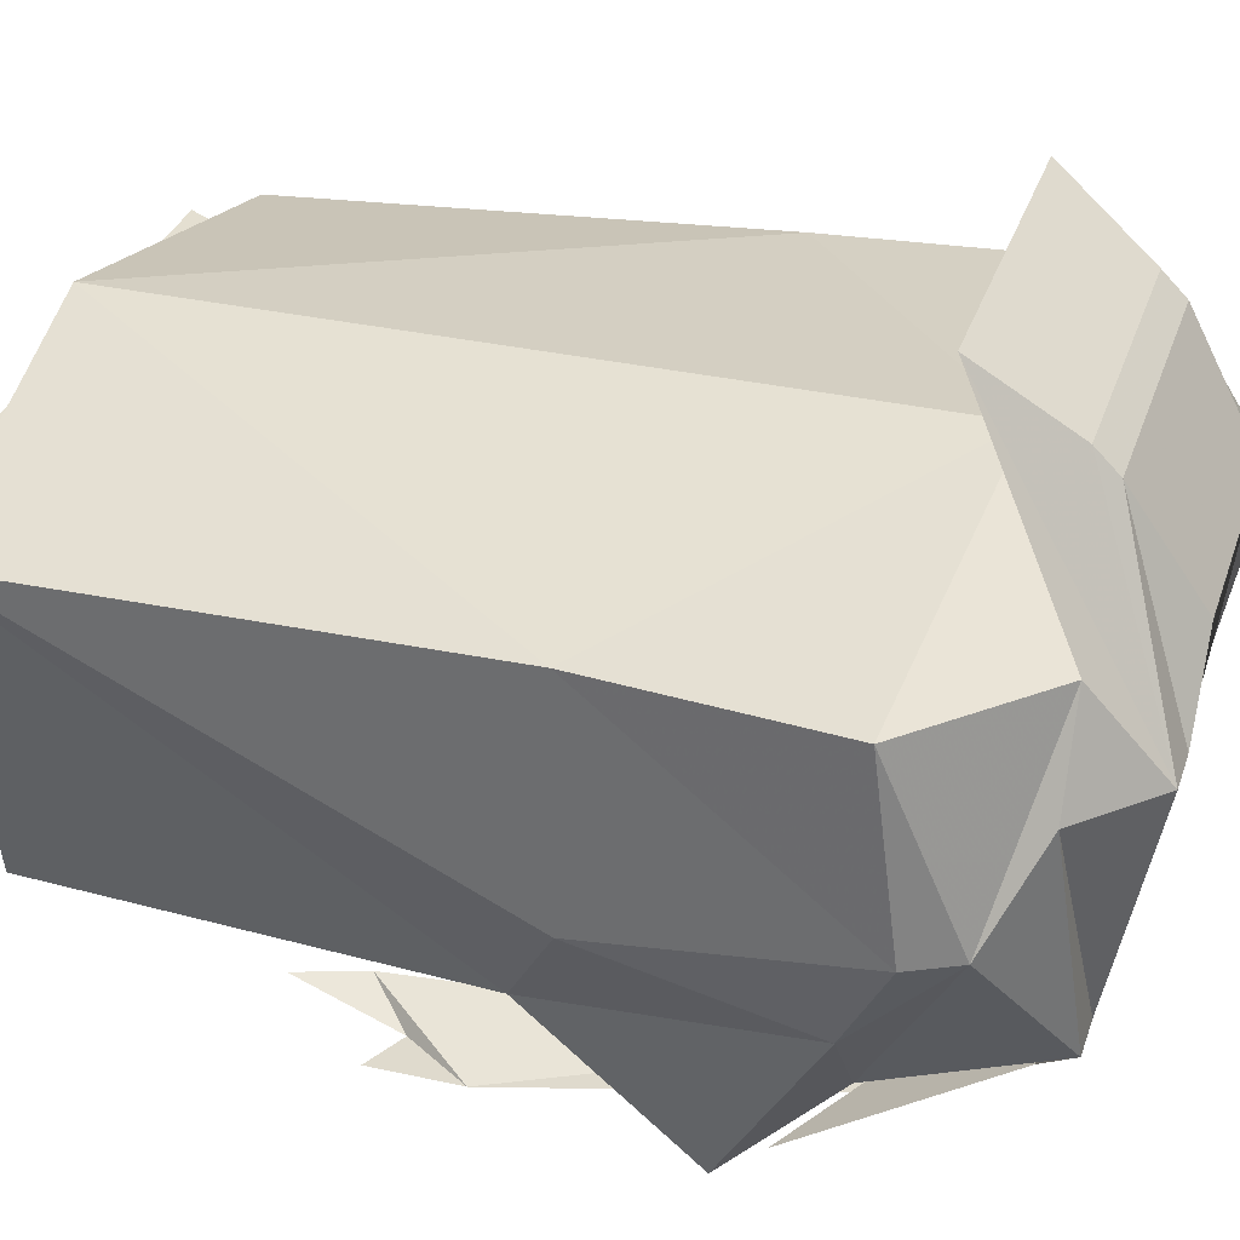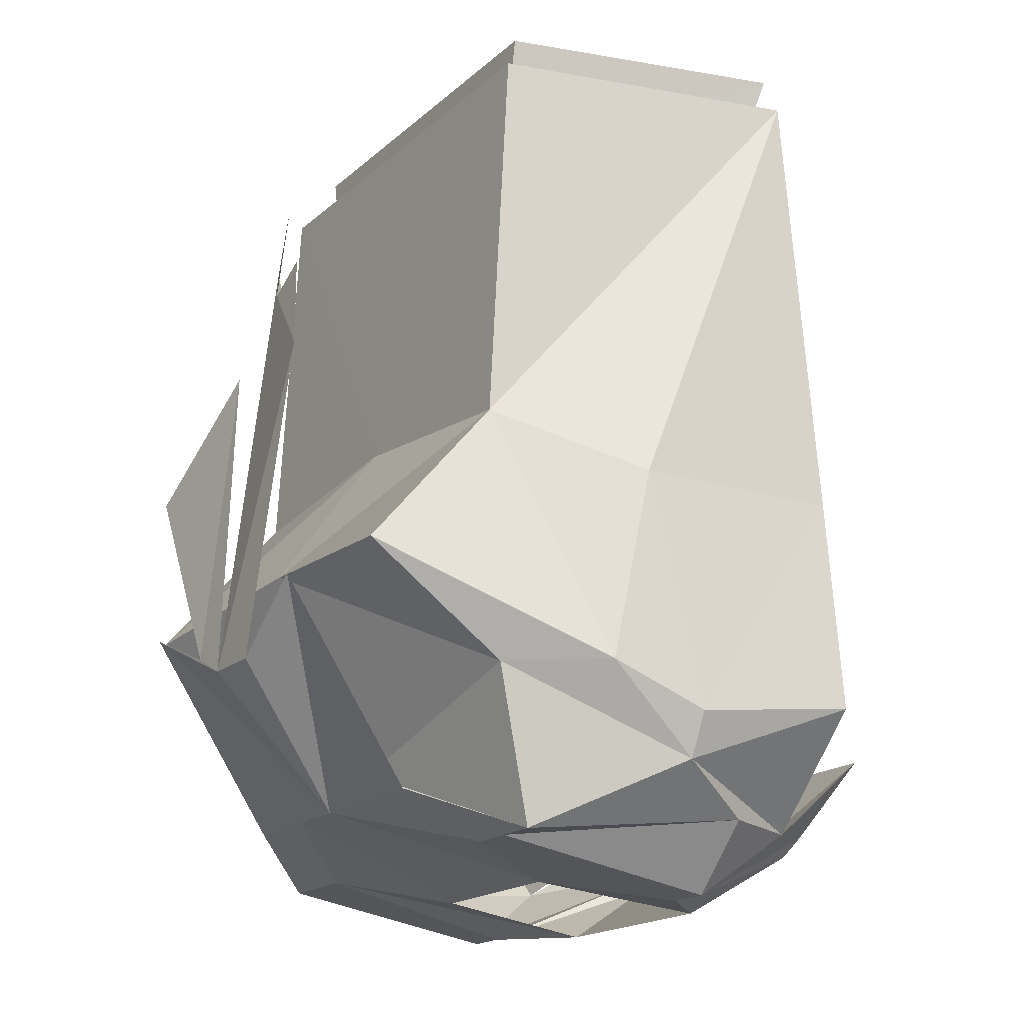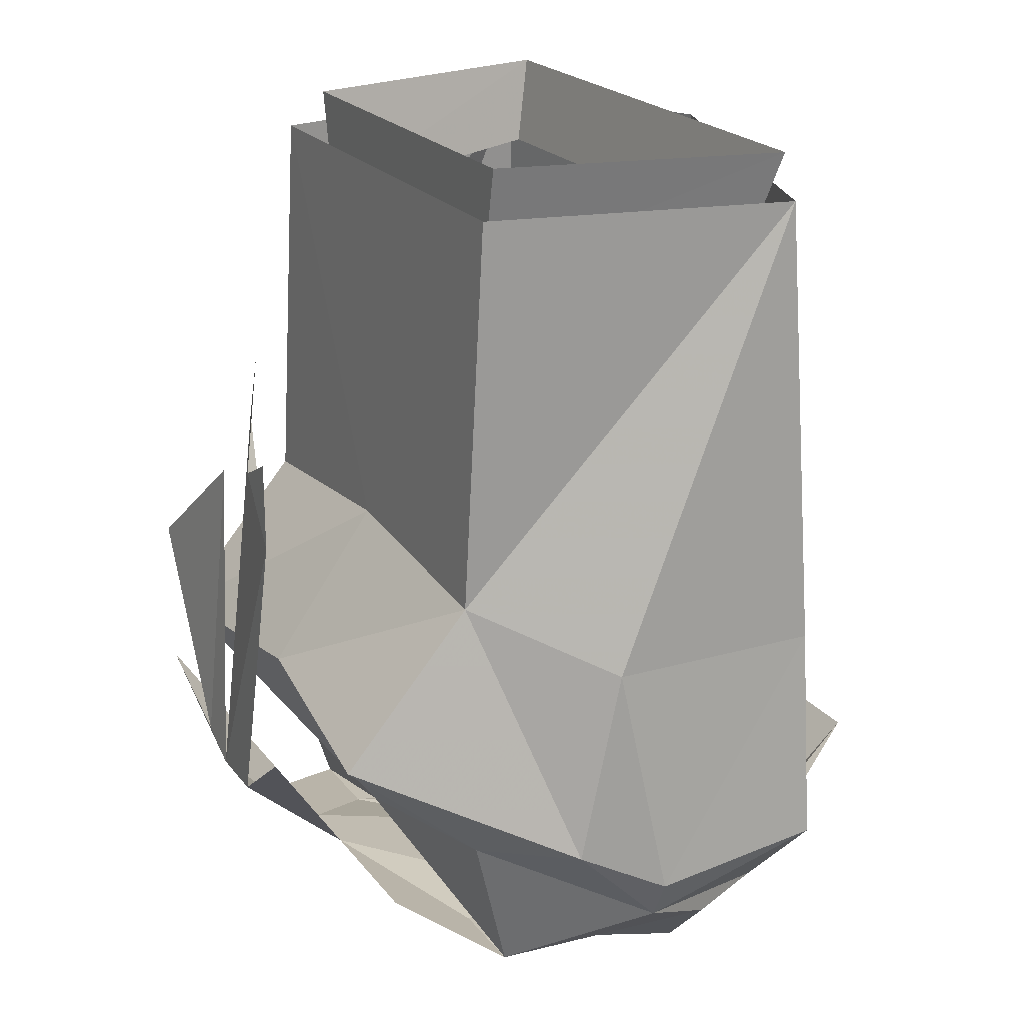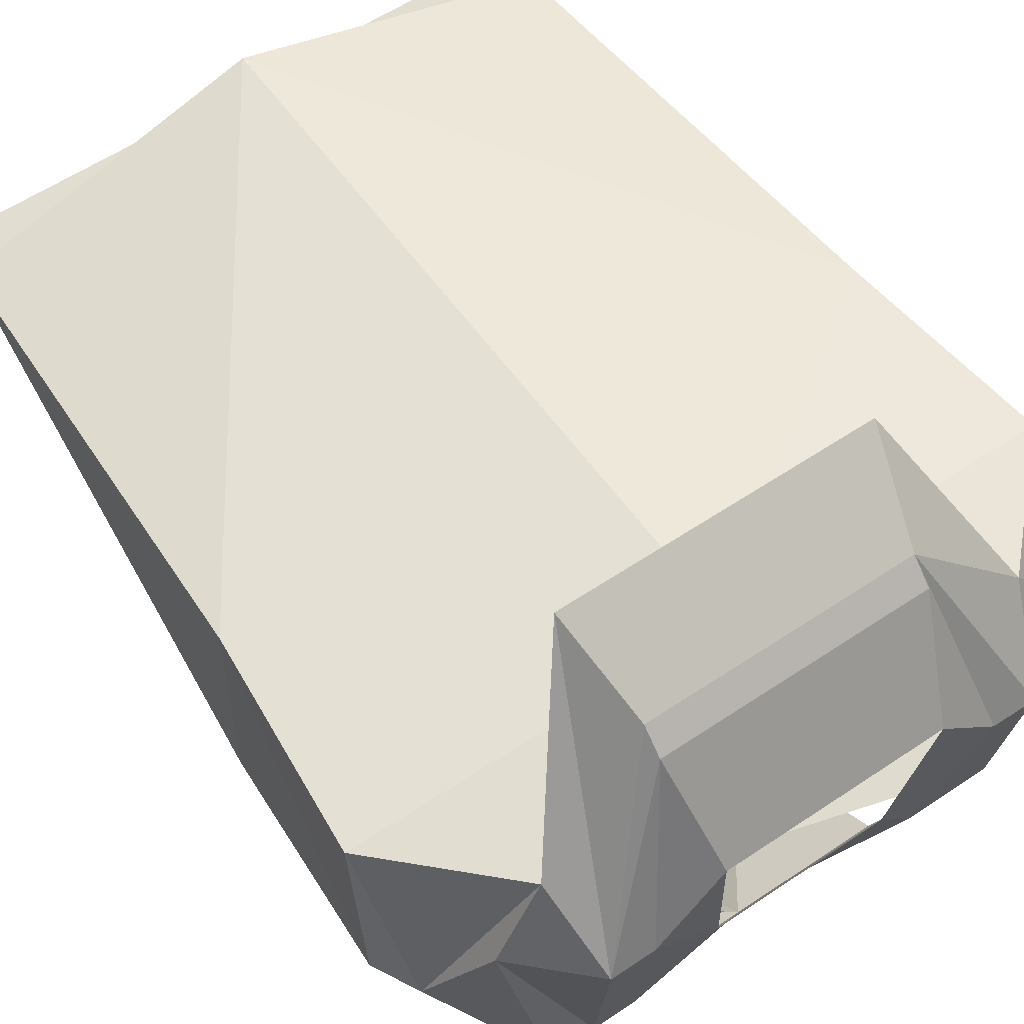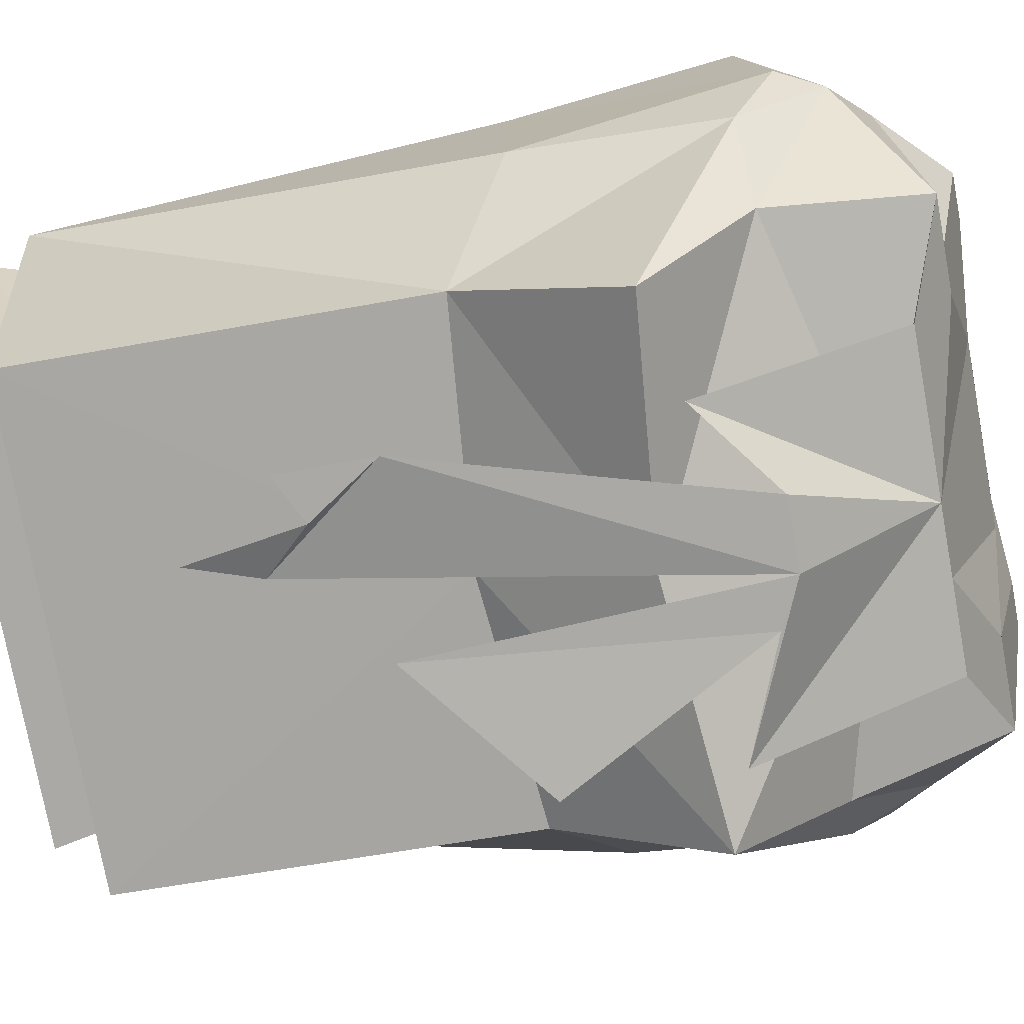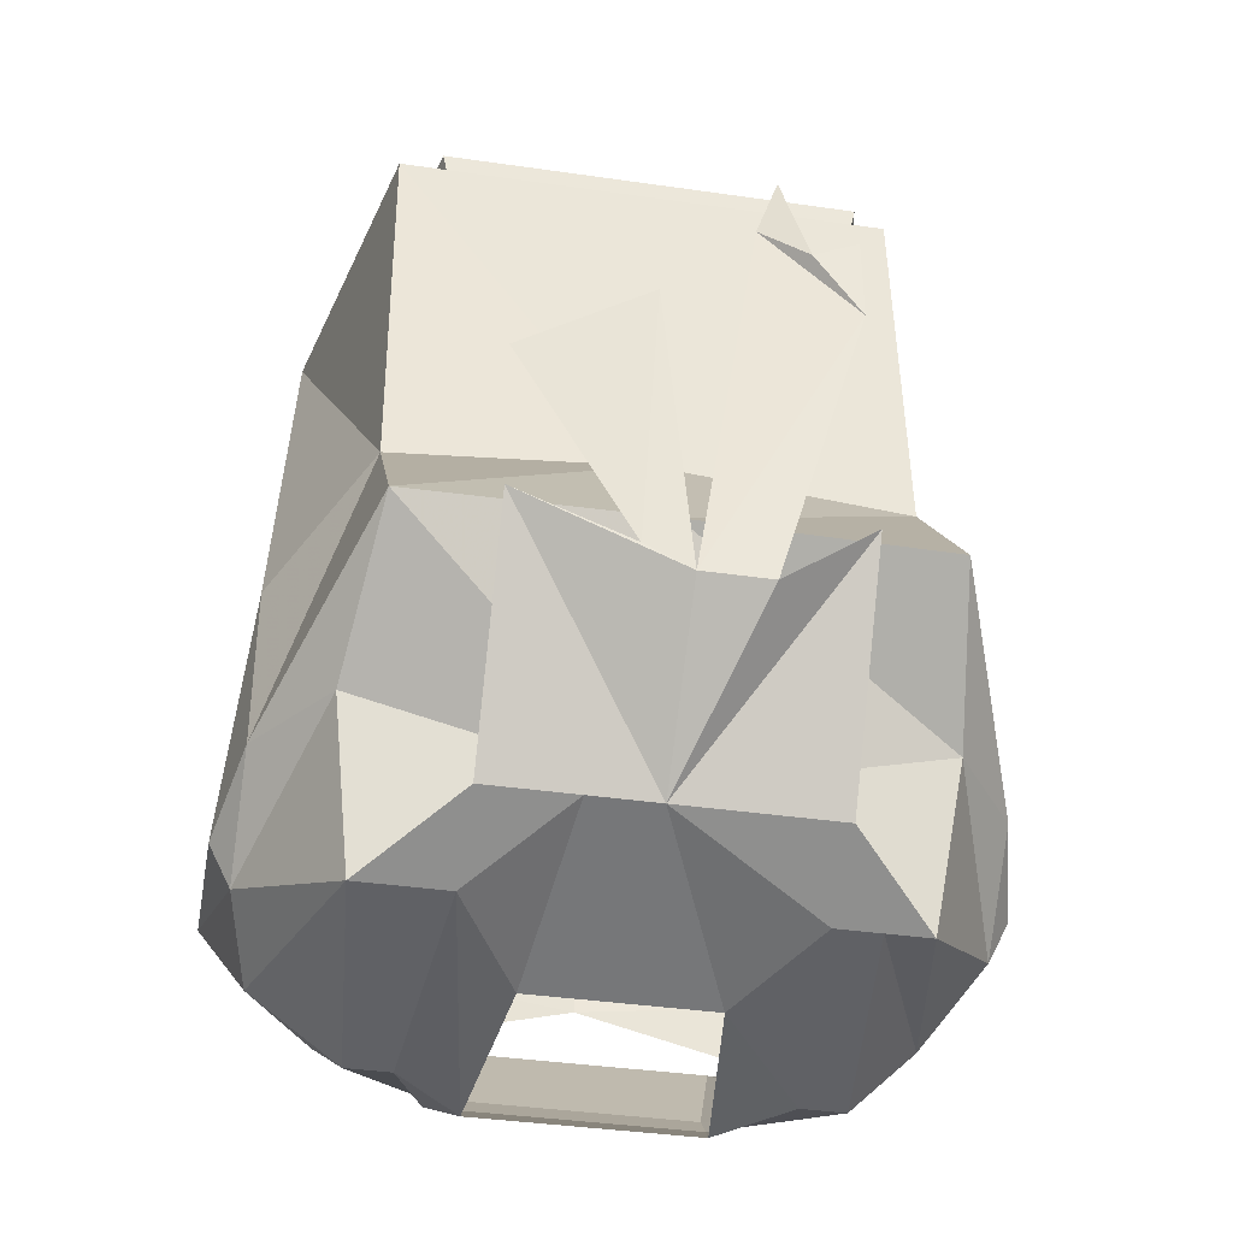
<metadata>
{"format":"obj","ext":"obj","renderer":"f3d","projection":"perspective","resolution":1024,"background":"white","views":[{"elev":32.7,"azim":-72.8,"up":"+Z"},{"elev":-18.0,"azim":-121.7,"up":"+Y"},{"elev":21.5,"azim":-117.0,"up":"+Y"},{"elev":57.5,"azim":-35.0,"up":"+Z"},{"elev":-75.3,"azim":-79.6,"up":"+Z"},{"elev":-38.7,"azim":169.7,"up":"+Y"}]}
</metadata>
<code>
v 0 -1.234 -0.09375
v 0.03125 -1.258 -0.02344
v -0.03125 -1.258 -0.02344
v -0.05469 -1.25 -0.0625
v -0.02344 -1.234 -0.09375
v -0.05469 -1.164 -0.1406
v -0.02344 -1.188 -0.1406
v 0 -1.188 -0.1406
v 0.05469 -1.164 -0.1406
v 0.02344 -1.234 -0.09375
v 0.05469 -1.25 -0.0625
v 0.03906 -1.266 0.03906
v 0.0625 -1.266 0.01562
v 0.04688 -1.242 0.07812
v -0.03906 -1.266 0.03906
v -0.04688 -1.242 0.07812
v -0.0625 -1.266 0.01562
v -0.07812 -1.266 0.01562
v -0.07031 -1.25 -0.0625
v -0.03906 -1.234 -0.09375
v -0.05469 -1.234 -0.09375
v -0.08594 -1.25 -0.0625
v -0.1016 -1.242 0.01562
v -0.1172 -1.227 -0.01562
v -0.09375 -1.195 -0.07812
v 0 -1.219 -0.07812
v 0 -1.148 -0.1172
v 0.08594 -1.156 -0.125
v 0.09375 -1.195 -0.07812
v 0.08594 -1.25 -0.0625
v 0.1172 -1.227 -0.01562
v 0.1094 -1.242 0.01562
v 0.07812 -1.266 0.01562
v 0.07031 -1.25 -0.0625
v 0.05469 -1.234 -0.09375
v 0.03906 -1.234 -0.09375
v 0.04688 -1.234 0.08594
v -0.04688 -1.234 0.08594
v -0.08594 -1.242 0.04688
v -0.125 -1.203 0.04688
v -0.125 -1.211 -0.01562
v -0.1172 -1.195 -0.04688
v -0.08594 -1.156 -0.125
v -0.08594 -1.102 -0.07812
v 0 -1.094 -0.07812
v 0.08594 -1.102 -0.07812
v 0.1172 -1.195 -0.04688
v 0.125 -1.211 -0.01562
v 0.125 -1.203 0.04688
v 0.08594 -1.242 0.04688
v 0.05469 -1.203 0.1094
v -0.05469 -1.203 0.1094
v 0.01562 -1.18 -0.1406
v 0.007812 -1.07 -0.1328
v 0.05469 -1.109 -0.1406
v -0.05469 -1.078 -0.1406
v -0.02344 -1.039 -0.1328
v -0.03906 -1.055 -0.1406
v -0.03125 -1.016 -0.1328
v -0.05469 -1.062 -0.1406
v -0.05469 -1.047 -0.1406
v 0.0625 -0.9844 -0.0625
v -0.07031 -0.9844 -0.0625
v -0.07812 -0.9453 -0.0625
v 0.07031 -0.9453 -0.0625
v 0.09375 -0.9453 0.03906
v 0.08594 -0.9766 0.03125
v -0.09375 -0.9766 0.03125
v -0.1016 -0.9453 0.03906
v -0.1172 -1.125 0.04688
v -0.1172 -1.125 -0.03125
v -0.1094 -0.9609 0.03906
v -0.08594 -0.9609 -0.07031
v 0 -0.9531 0.0625
v 0 -1.117 0.0625
v 0.1172 -1.125 0.04688
v 0.1094 -0.9609 0.03906
v 0.1172 -1.125 -0.03125
v 0.08594 -0.9609 -0.07031
v 0 -1.211 0.0625
f 1 2 3
f 62 63 64
f 62 64 65
f 62 65 66
f 62 66 67
f 67 66 68
f 68 66 69
f 68 69 63
f 63 69 64
f 1 3 4
f 1 4 5
f 1 5 6
f 1 9 10
f 1 10 2
f 2 10 11
f 2 11 12
f 12 11 13
f 12 13 14
f 12 14 15
f 15 14 16
f 15 16 17
f 15 17 3
f 3 17 4
f 6 20 21
f 21 20 22
f 22 20 19
f 22 19 23
f 30 32 33
f 30 33 34
f 30 34 35
f 35 34 36
f 35 36 9
f 23 19 18
f 23 18 39
f 32 50 33
f 33 50 37
f 37 50 51
f 37 51 38
f 38 51 52
f 38 52 18
f 18 52 39
f 1 6 7
f 1 7 8
f 1 8 9
f 8 53 9
f 53 8 54
f 53 54 55
f 8 7 56
f 8 56 57
f 57 56 58
f 57 58 59
f 60 61 58
f 60 58 56
f 56 60 61
f 56 61 58
f 4 17 18
f 4 18 19
f 4 19 5
f 5 19 20
f 5 20 6
f 9 36 10
f 10 36 11
f 11 36 34
f 11 34 13
f 13 34 33
f 13 33 37
f 13 37 14
f 14 37 16
f 16 37 38
f 16 38 18
f 16 18 17
f 22 23 24
f 22 24 25
f 22 25 26
f 26 25 27
f 26 27 28
f 26 28 29
f 26 29 30
f 30 29 31
f 30 31 32
f 23 39 24
f 24 39 40
f 24 40 41
f 24 41 42
f 24 42 25
f 25 42 43
f 25 43 27
f 27 43 44
f 27 44 45
f 27 45 28
f 28 45 46
f 28 46 47
f 28 47 29
f 29 47 31
f 31 47 48
f 31 48 49
f 31 49 32
f 32 49 50
f 41 40 70
f 41 70 71
f 41 71 42
f 42 71 44
f 42 44 43
f 72 73 44
f 72 44 71
f 72 71 70
f 72 70 74
f 74 70 75
f 74 75 76
f 74 76 77
f 77 76 78
f 77 78 46
f 77 46 79
f 79 46 45
f 79 45 73
f 73 45 44
f 80 76 75
f 80 75 70
f 80 70 40
f 80 40 39
f 49 76 80
f 49 80 50
f 78 76 49
f 78 49 48
f 78 48 47
f 78 47 46

</code>
